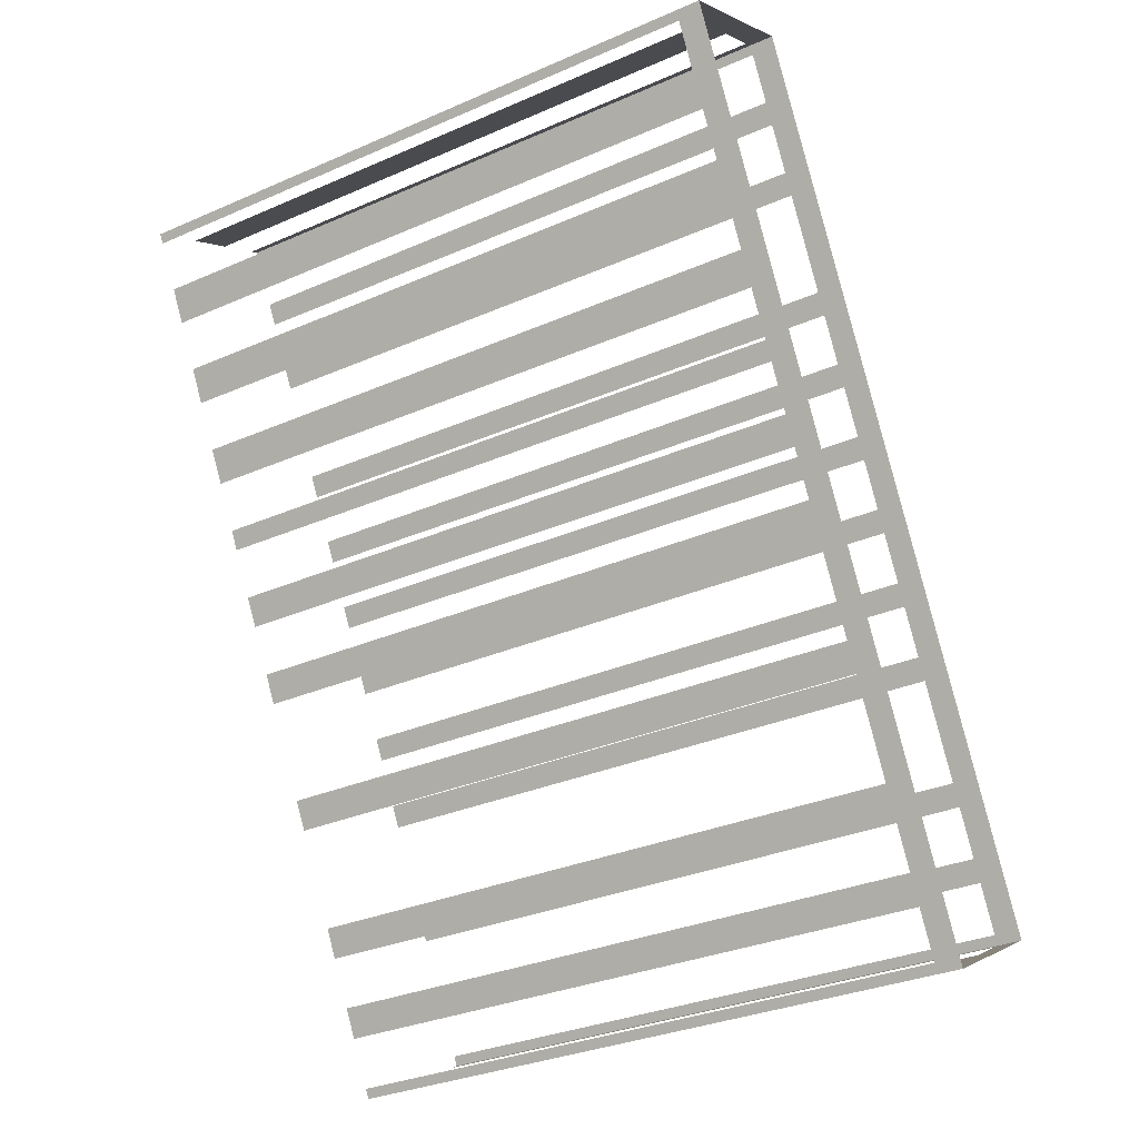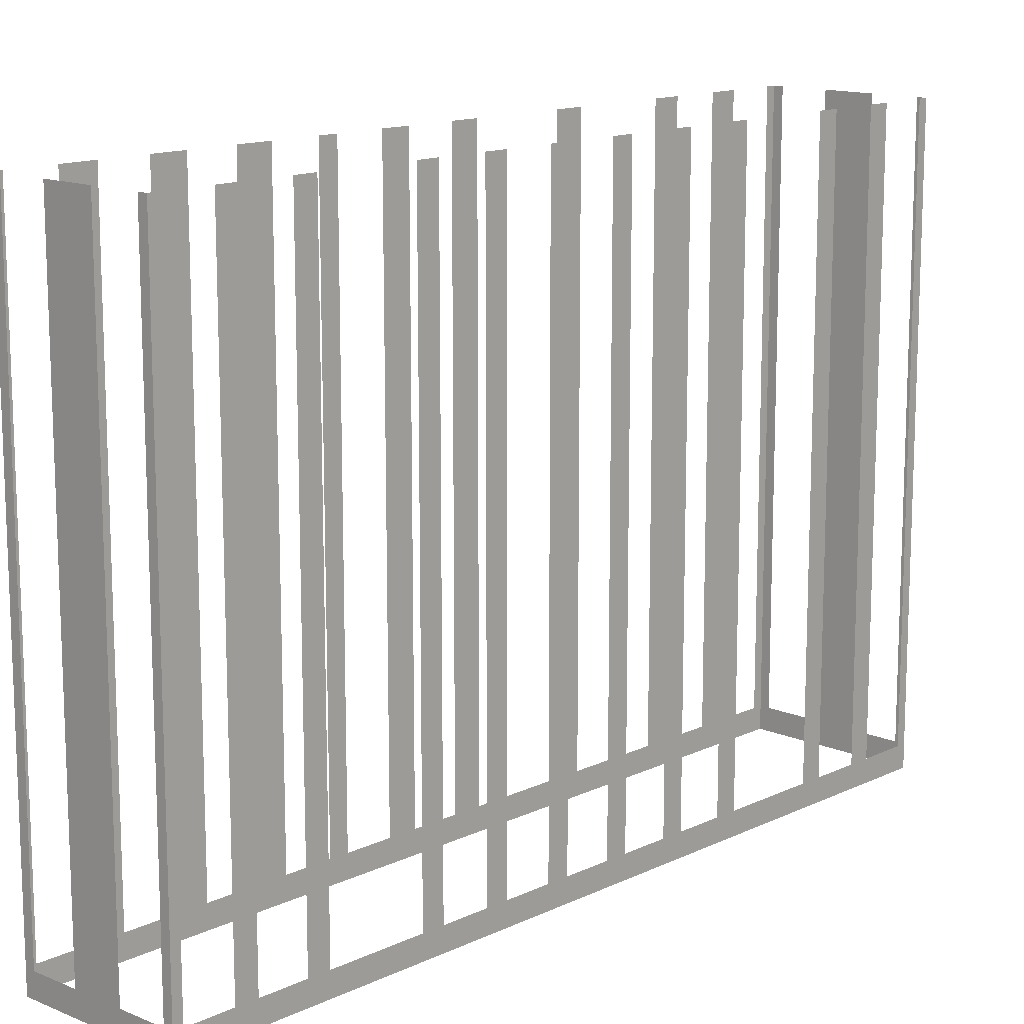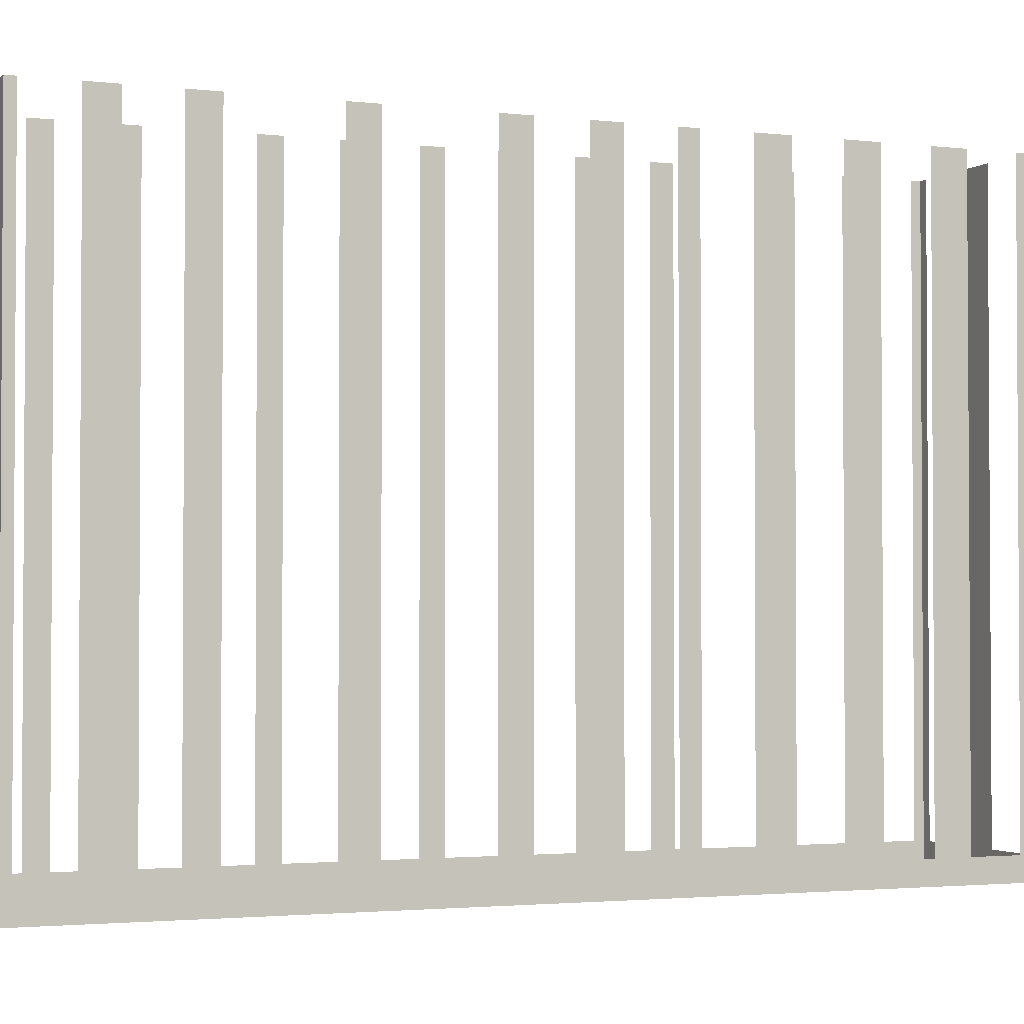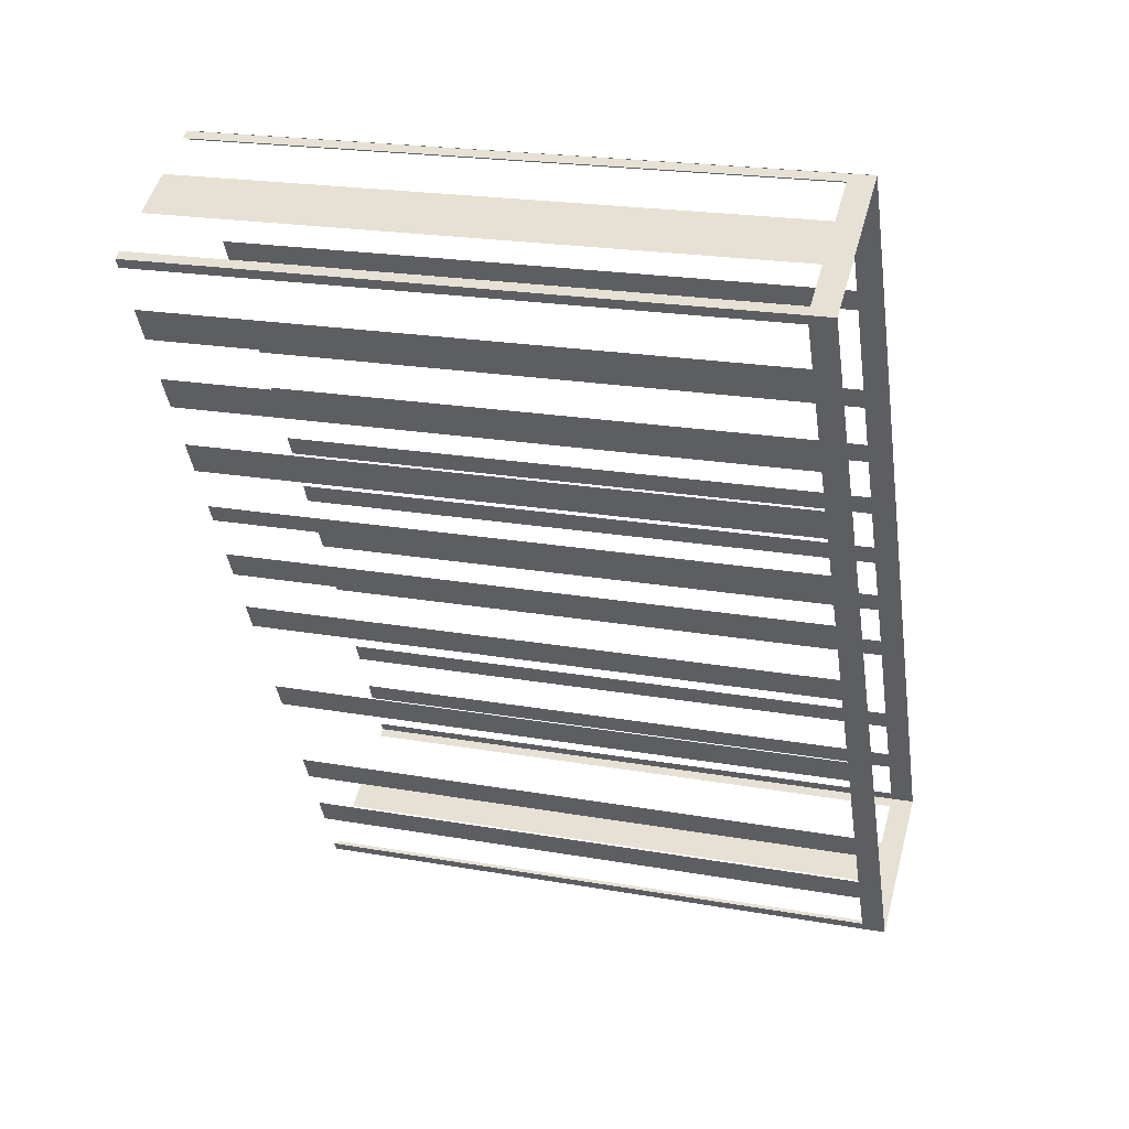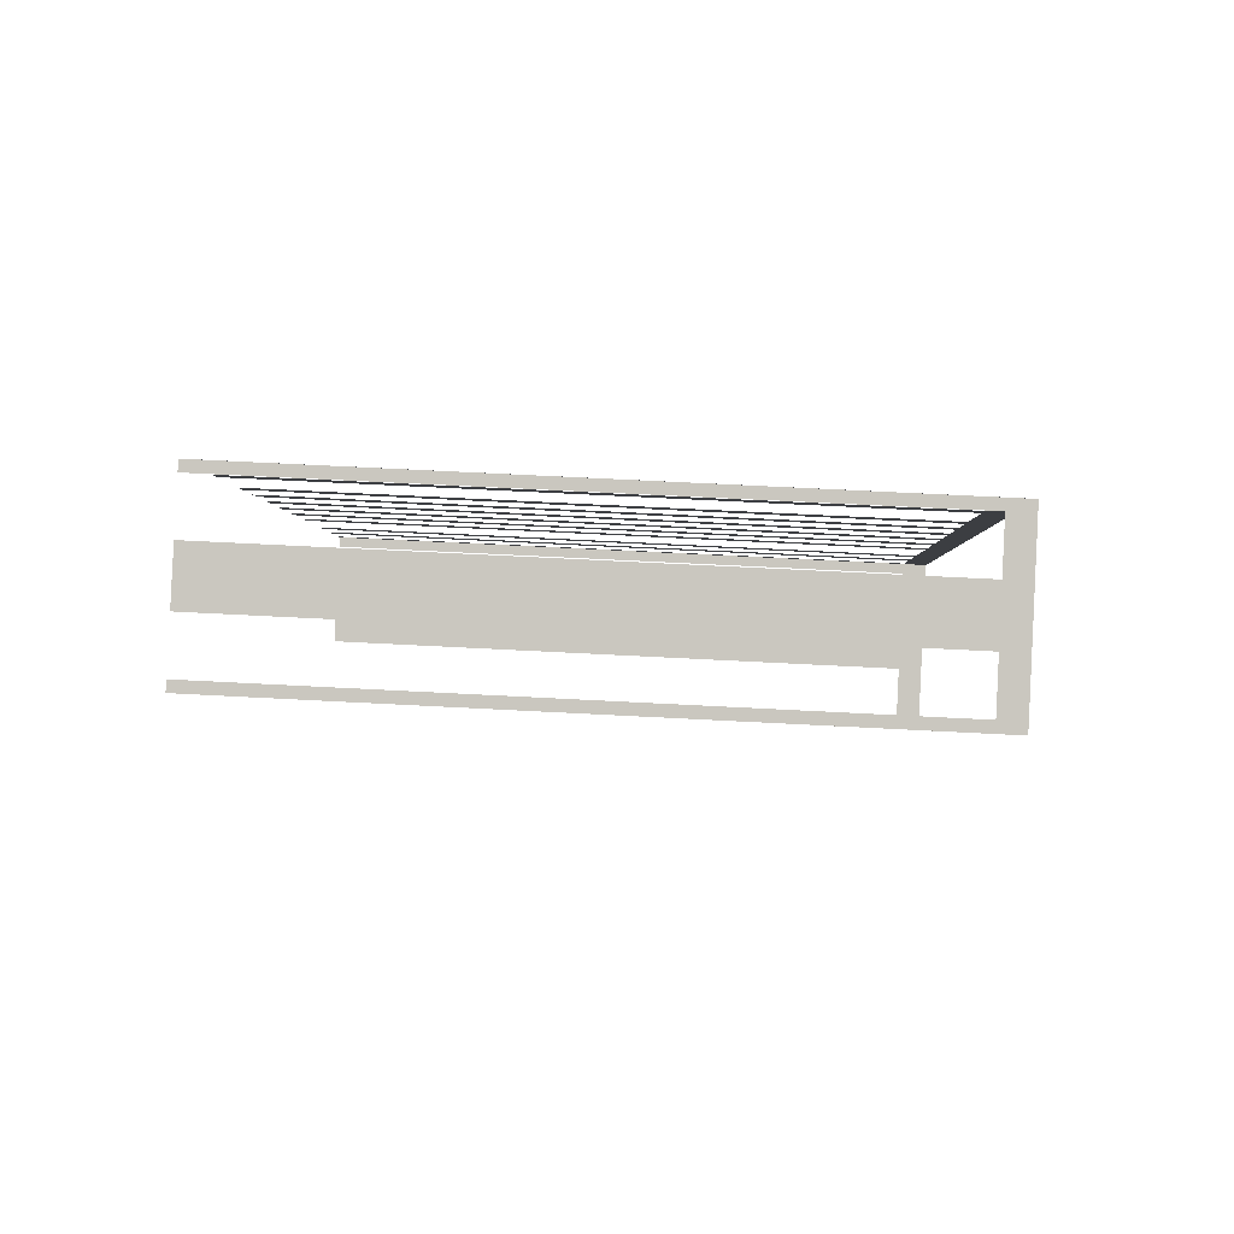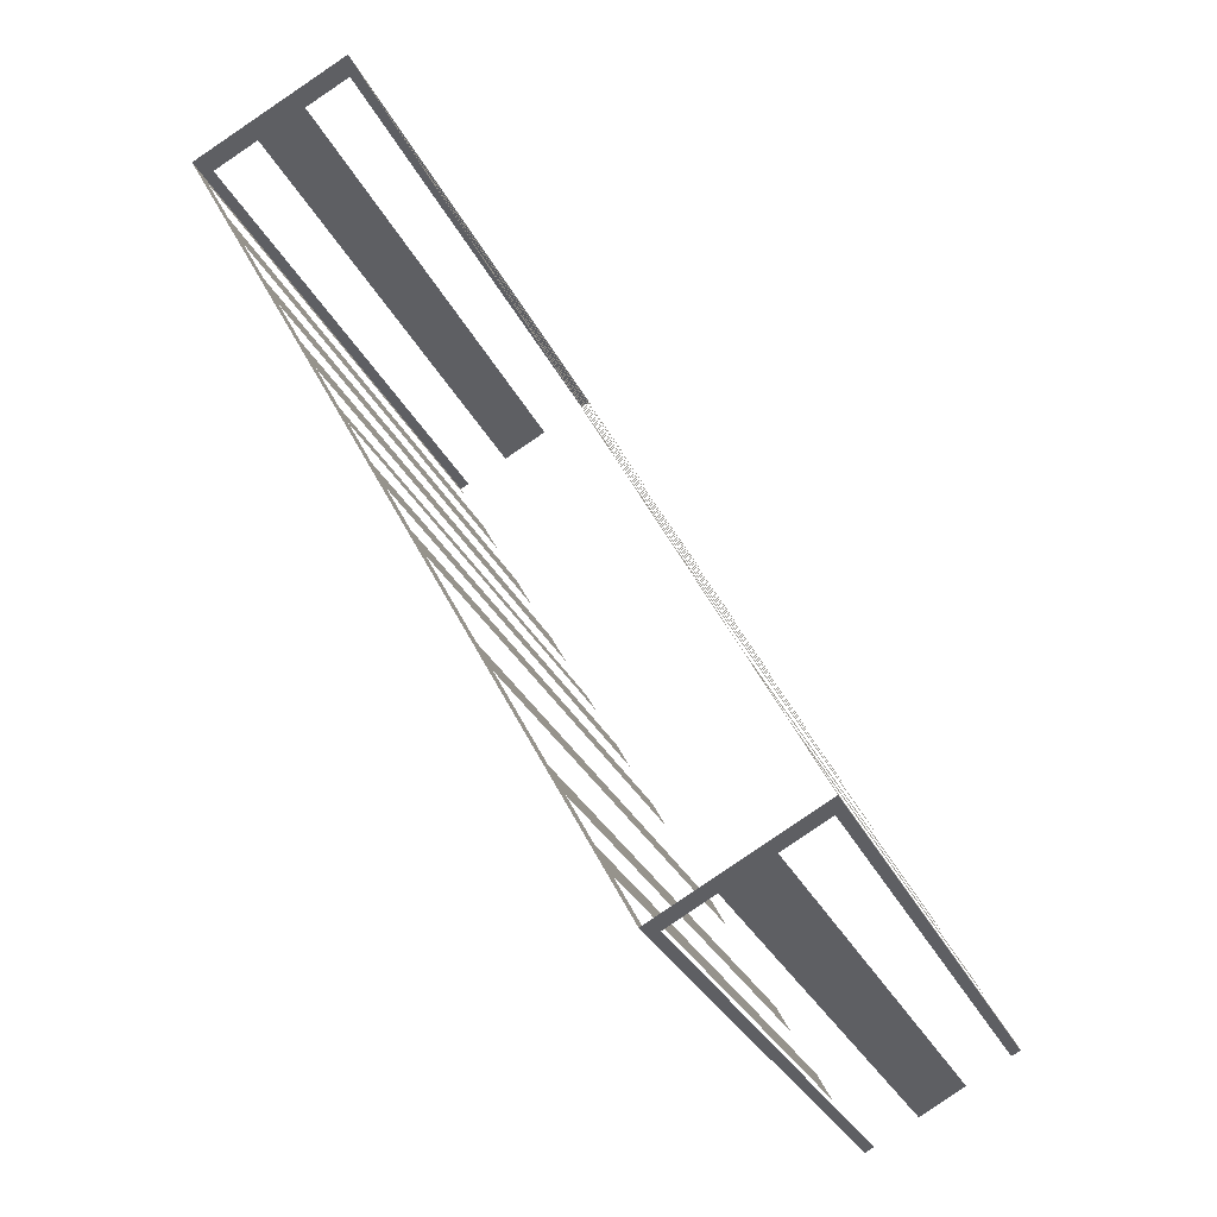
<metadata>
{"format":"obj","ext":"obj","renderer":"f3d","projection":"perspective","resolution":1024,"background":"white","views":[{"elev":-31.9,"azim":121.5,"up":"+Y"},{"elev":13.8,"azim":-165.1,"up":"+Z"},{"elev":-2.1,"azim":38.1,"up":"+Z"},{"elev":21.5,"azim":107.3,"up":"+Y"},{"elev":59.8,"azim":93.2,"up":"+Y"},{"elev":-27.4,"azim":-160.1,"up":"+Y"}]}
</metadata>
<code>
o geometryt000010000010000110010110000110000110100000000110st8
v 711.7 -248.6 107.6
v 711.5 -248.9 128.2
v 711.7 -248.6 128.2
v 712.5 -247.1 107.6
v 711.5 -248.9 106.8
v 712.5 -247.1 128.2
v 712.9 -246.4 128.2
v 712.9 -246.4 107.6
v 713.7 -245 107.6
v 713.7 -245 128.2
v 714 -244.3 128.2
v 714 -244.3 107.6
v 715.6 -241.3 107.6
v 715.6 -241.3 128.2
v 716 -240.6 128.2
v 716 -240.6 107.6
v 716.8 -239.1 107.6
v 716.8 -239.1 128.2
v 717.2 -238.4 128.2
v 717.2 -238.4 107.6
v 718 -236.9 107.6
v 718 -236.9 128.2
v 718.4 -236.2 128.2
v 718.4 -236.2 107.6
v 719.2 -234.8 107.6
v 719.2 -234.8 128.2
v 719.5 -234.1 128.2
v 719.5 -234.1 107.6
v 726 -222.1 106.8
v 720.3 -232.6 107.6
v 720.3 -232.6 128.2
v 720.7 -231.9 128.2
v 720.7 -231.9 107.6
v 721.5 -230.4 107.6
v 721.5 -230.4 128.2
v 721.9 -229.7 128.2
v 721.9 -229.7 107.6
v 723.5 -226.7 107.6
v 723.5 -226.7 128.2
v 723.9 -226 128.2
v 723.9 -226 107.6
v 724.7 -224.6 107.6
v 724.7 -224.6 128.2
v 725 -223.9 128.2
v 725 -223.9 107.6
v 725.8 -222.4 107.6
v 725.8 -222.4 128.2
v 726 -222.1 128.2
v 716.4 -251.5 107.6
v 716.7 -251.7 128.2
v 716.4 -251.5 128.2
v 714.9 -250.7 107.6
v 716.7 -251.7 106.8
v 714.9 -250.7 128.2
v 713.3 -249.9 128.2
v 713.3 -249.9 107.6
v 711.8 -249.1 107.6
v 711.5 -248.9 106.8
v 711.8 -249.1 128.2
v 711.5 -248.9 128.2
v 725.7 -234.9 107.6
v 725.9 -234.6 128.2
v 725.7 -234.9 128.2
v 724.9 -236.4 107.6
v 725.9 -234.6 106.8
v 724.9 -236.4 128.2
v 724.4 -237.3 128.2
v 724.4 -237.3 107.6
v 723.6 -238.8 107.6
v 723.6 -238.8 128.2
v 723.1 -239.7 128.2
v 723.1 -239.7 107.6
v 721.5 -242.7 107.6
v 721.5 -242.7 128.2
v 721 -243.6 128.2
v 721 -243.6 107.6
v 719.4 -246.6 107.6
v 716.7 -251.7 106.8
v 719.4 -246.6 128.2
v 718.9 -247.5 128.2
v 718.9 -247.5 107.6
v 718.1 -249 107.6
v 718.1 -249 128.2
v 717.6 -249.9 128.2
v 717.6 -249.9 107.6
v 716.8 -251.4 107.6
v 716.8 -251.4 128.2
v 716.7 -251.7 128.2
v 731 -225.2 107.6
v 731.1 -224.9 128.2
v 731 -225.2 128.2
v 730.2 -226.6 107.6
v 731.1 -224.9 106.8
v 730.2 -226.6 128.2
v 729.6 -227.7 128.2
v 729.6 -227.7 107.6
v 728.8 -229.2 107.6
v 728.8 -229.2 128.2
v 728.2 -230.3 128.2
v 728.2 -230.3 107.6
v 727.4 -231.8 107.6
v 725.9 -234.6 106.8
v 727.4 -231.8 128.2
v 726.8 -232.9 128.2
v 726.8 -232.9 107.6
v 726 -234.3 107.6
v 726 -234.3 128.2
v 725.9 -234.6 128.2
v 726.3 -222.2 107.6
v 726 -222.1 128.2
v 726.3 -222.2 128.2
v 727.8 -223 107.6
v 726 -222.1 106.8
v 727.8 -223 128.2
v 729.3 -223.9 128.2
v 729.3 -223.9 107.6
v 730.1 -224.3 106.8
v 730.8 -224.7 107.6
v 730.8 -224.7 128.2
v 731.1 -224.9 128.2
v 731.1 -224.9 106.8
f 1 2 3
f 4 5 1
f 2 1 5
f 6 7 4
f 7 8 4
f 8 5 4
f 8 9 5
f 10 11 9
f 11 12 9
f 9 12 5
f 12 13 5
f 14 15 13
f 15 16 13
f 13 16 5
f 16 17 5
f 18 19 17
f 19 20 17
f 17 20 5
f 20 21 5
f 22 23 21
f 23 24 21
f 21 24 5
f 24 25 5
f 28 29 25
f 25 29 5
f 30 29 28
f 33 29 30
f 34 29 33
f 35 36 34
f 36 37 34
f 38 29 37
f 41 29 38
f 42 29 41
f 43 44 42
f 44 45 42
f 45 29 42
f 46 29 45
f 47 48 46
f 48 29 46
f 49 50 51
f 52 53 49
f 50 49 53
f 54 55 52
f 55 56 52
f 56 53 52
f 57 58 56
f 56 58 53
f 59 60 57
f 60 58 57
f 61 62 63
f 64 65 61
f 62 61 65
f 66 67 64
f 67 68 64
f 68 65 64
f 68 69 65
f 70 71 69
f 71 72 69
f 69 72 65
f 72 73 65
f 74 75 73
f 75 76 73
f 77 78 76
f 76 78 65
f 79 80 77
f 80 81 77
f 82 78 81
f 83 84 82
f 84 85 82
f 85 78 82
f 86 78 85
f 87 88 86
f 88 78 86
f 89 90 91
f 92 93 89
f 90 89 93
f 94 95 92
f 95 96 92
f 96 93 92
f 96 97 93
f 98 99 97
f 99 100 97
f 97 100 93
f 101 102 100
f 100 102 93
f 103 104 101
f 104 105 101
f 106 102 105
f 108 102 106
f 109 110 111
f 112 113 109
f 110 109 113
f 114 115 112
f 115 116 112
f 112 117 113
f 116 118 117
f 119 120 118
f 120 121 118
f 118 121 117
f 26 27 25
f 27 28 25
f 31 32 30
f 32 33 30
f 37 29 34
f 39 40 38
f 40 41 38
f 73 76 65
f 81 78 77
f 105 102 101
f 107 108 106
f 116 117 112

</code>
